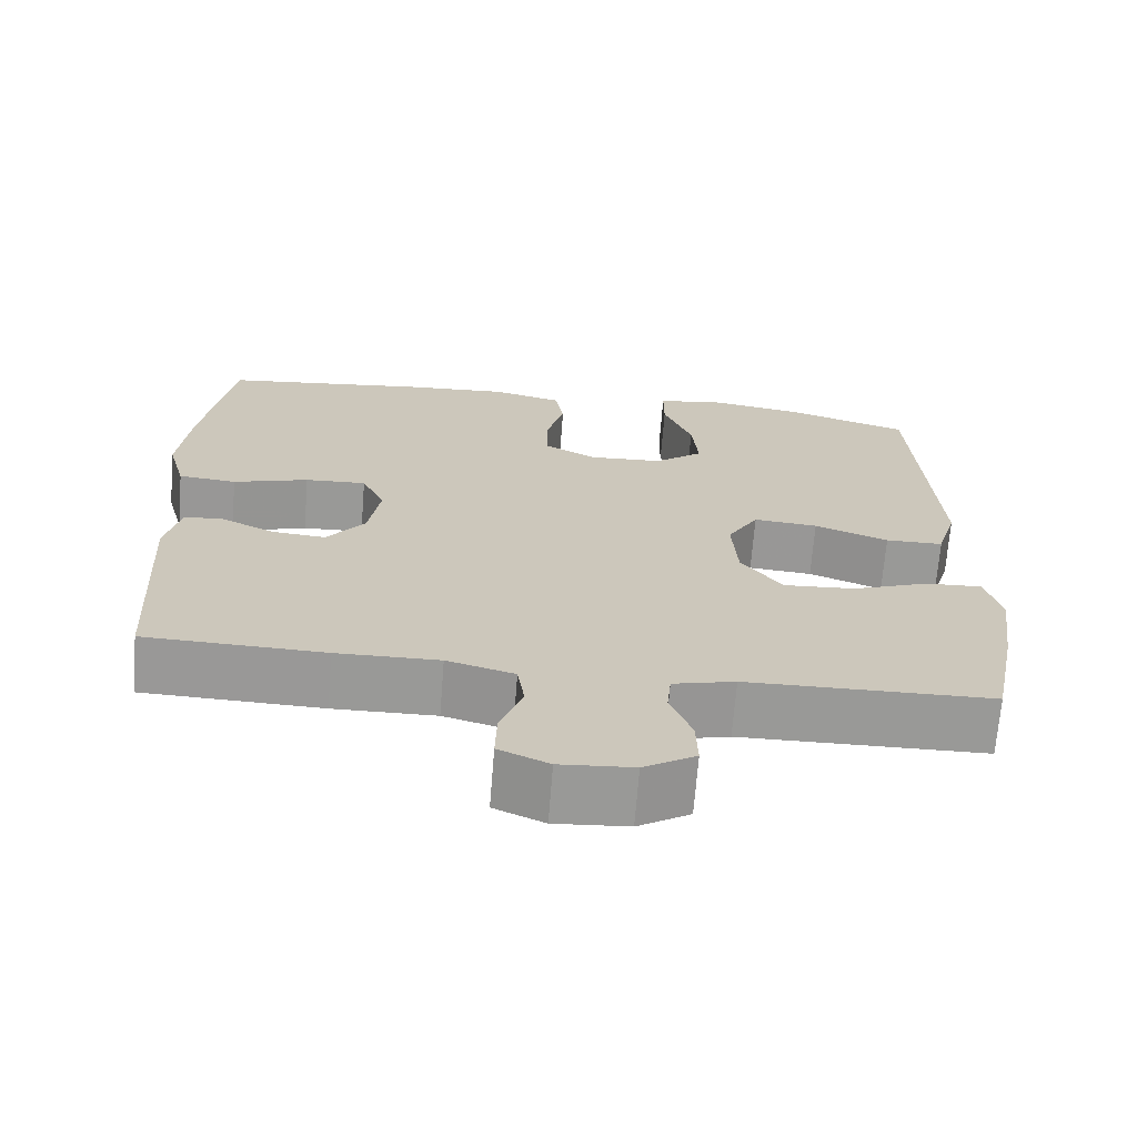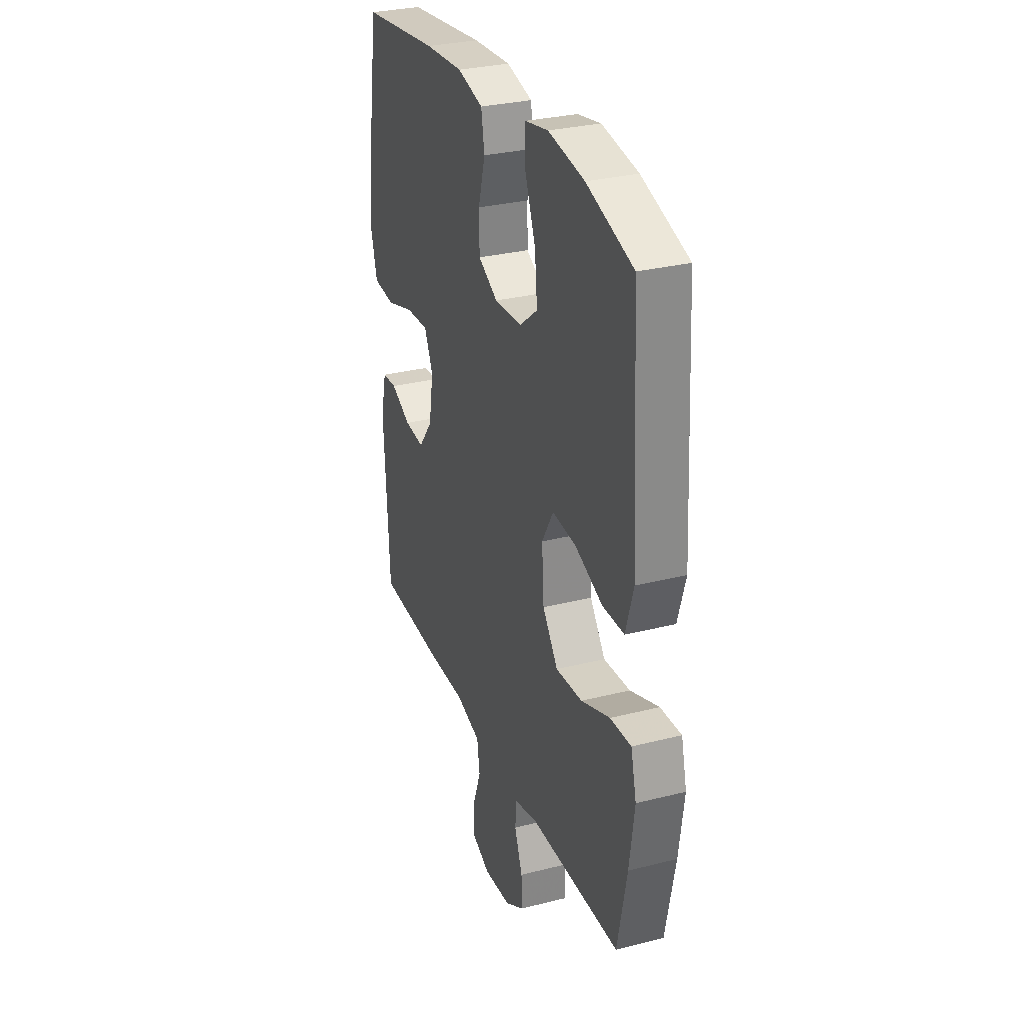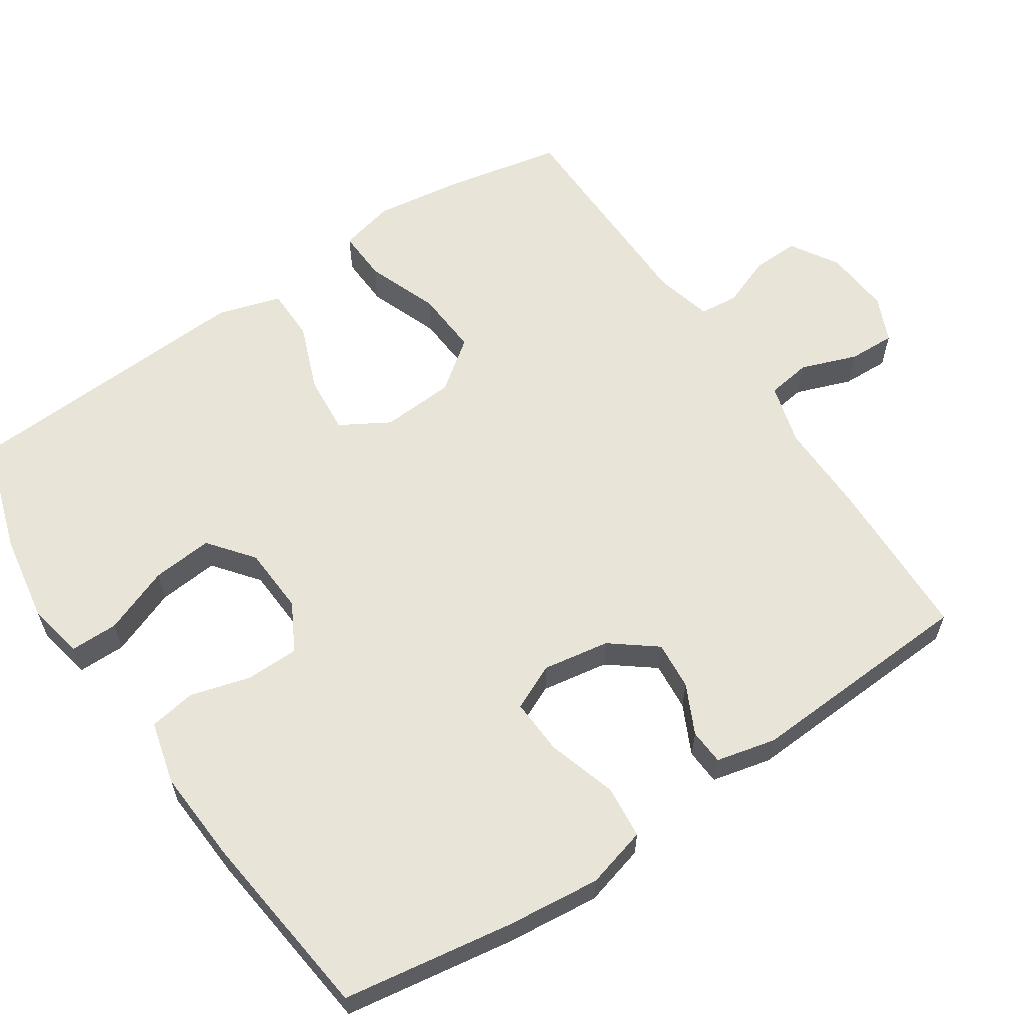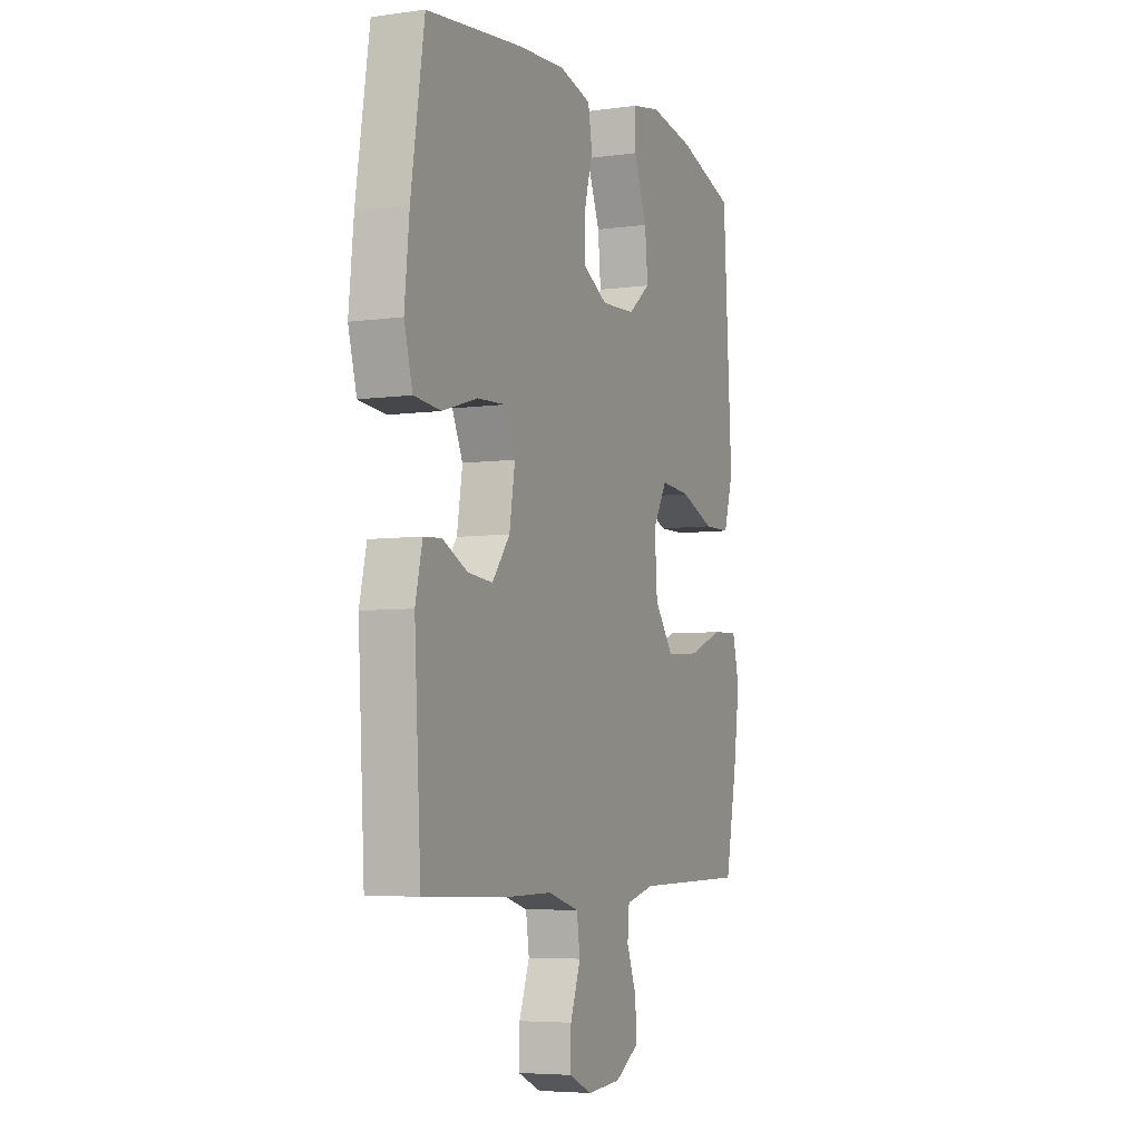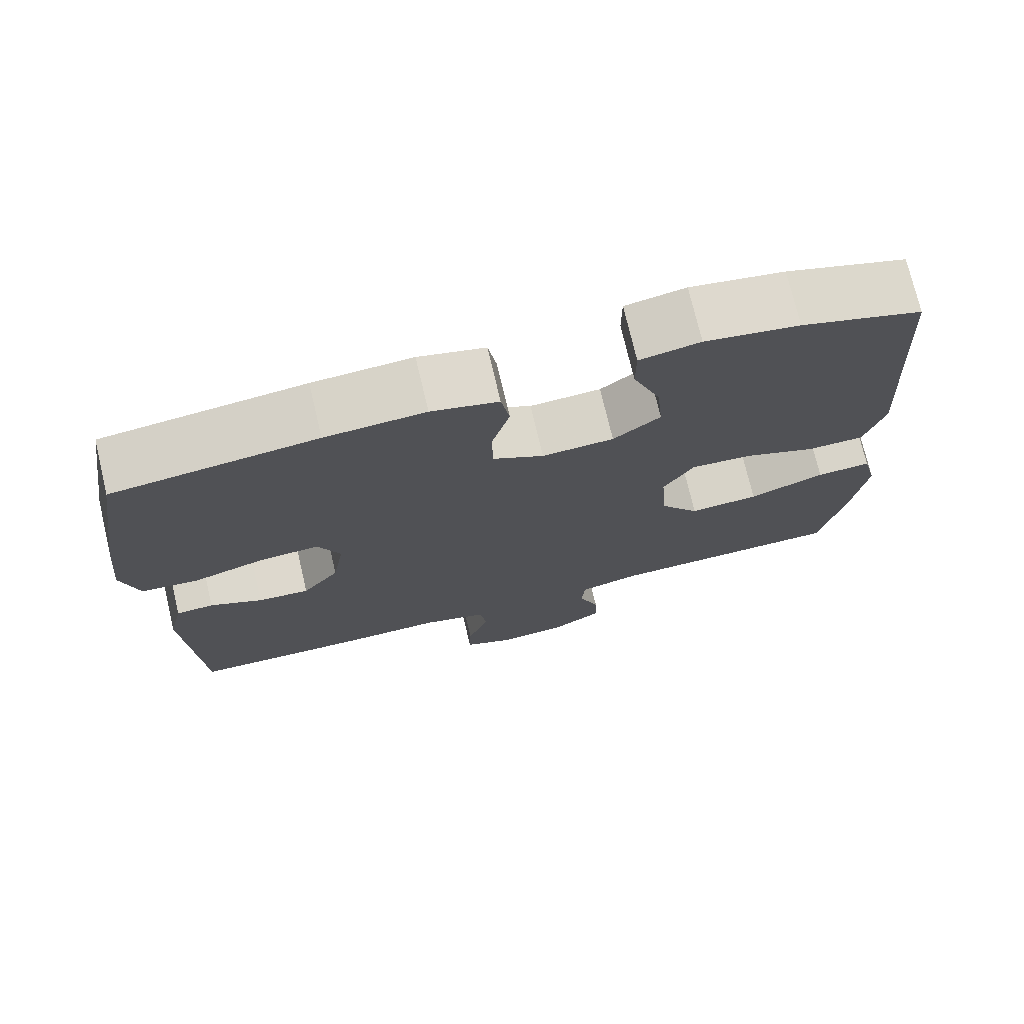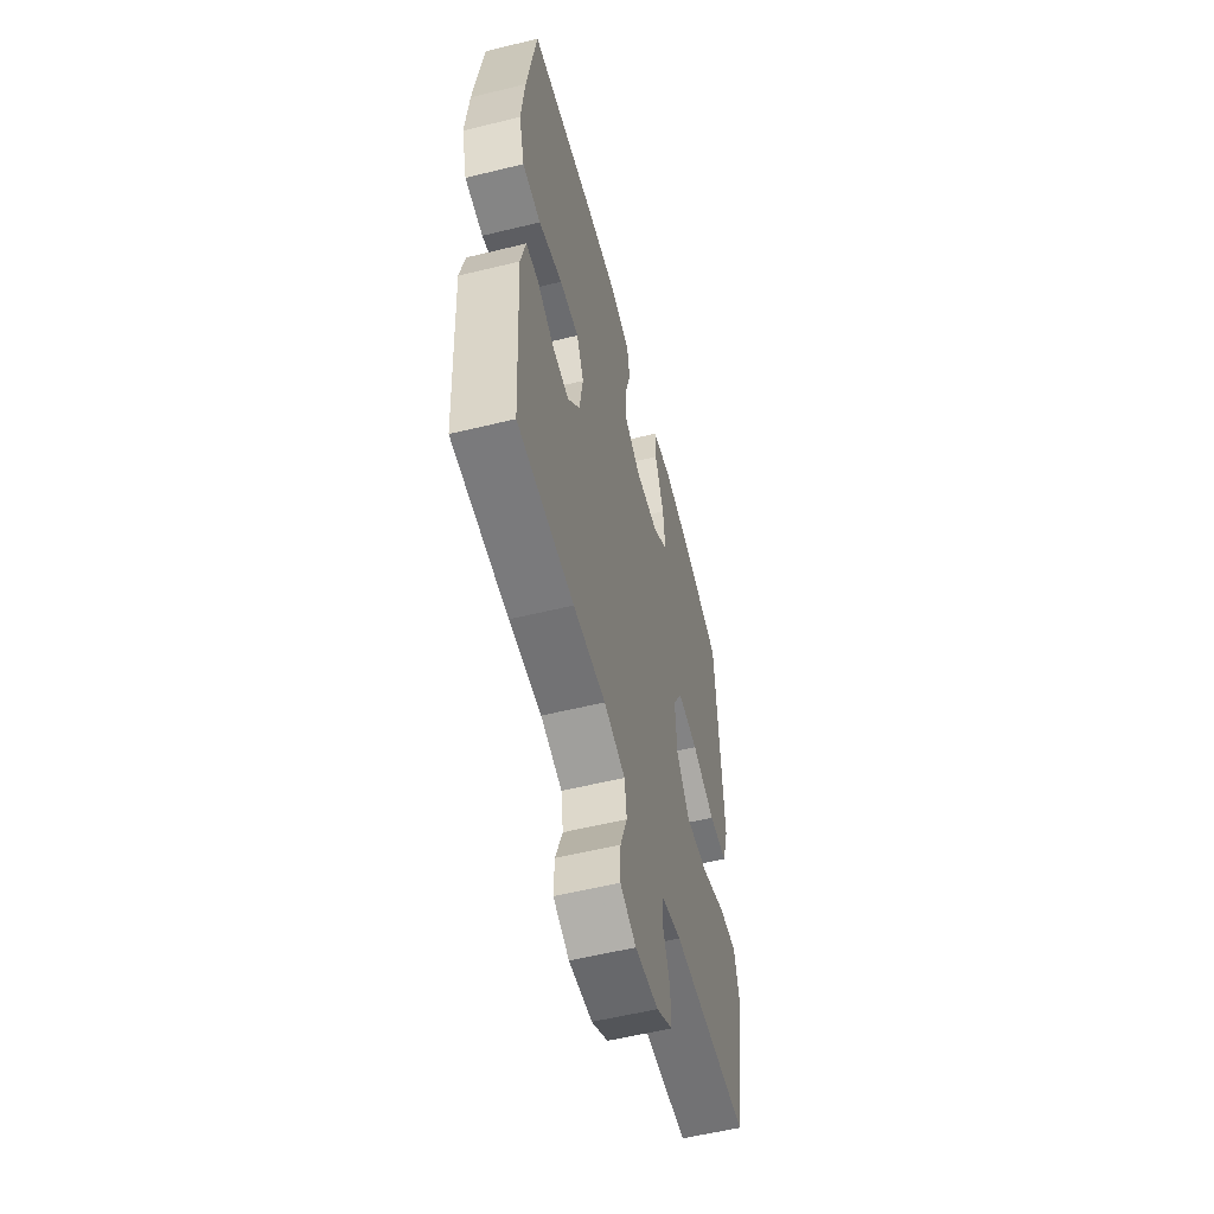
<metadata>
{"format":"obj","ext":"obj","renderer":"f3d","projection":"perspective","resolution":1024,"background":"white","views":[{"elev":-68.8,"azim":175.5,"up":"+Z"},{"elev":30.1,"azim":-110.3,"up":"+Z"},{"elev":60.7,"azim":56.3,"up":"+Y"},{"elev":-5.5,"azim":113.2,"up":"+Z"},{"elev":74.0,"azim":166.7,"up":"+Z"},{"elev":-56.5,"azim":104.4,"up":"+Z"}]}
</metadata>
<code>
v 0.5 0.07 -0.5
v 0.275 0.07 -0.507
v 0.146 0.07 -0.505
v 0.061 0.07 -0.529
v 0.052 0.07 -0.59
v 0.08 0.07 -0.667
v 0.082 0.07 -0.731
v 0.019 0.07 -0.759
v -0.073 0.07 -0.752
v -0.138 0.07 -0.712
v -0.136 0.07 -0.648
v -0.109 0.07 -0.578
v -0.114 0.07 -0.525
v -0.192 0.07 -0.505
v -0.5 0.07 -0.5
v -0.532 0.07 -0.34
v -0.549 0.07 -0.218
v -0.53 0.07 -0.142
v -0.459 0.07 -0.145
v -0.361 0.07 -0.182
v -0.271 0.07 -0.188
v -0.219 0.07 -0.119
v -0.212 0.07 -0.018
v -0.251 0.07 0.049
v -0.332 0.07 0.042
v -0.425 0.07 0.006
v -0.498 0.07 0.007
v -0.524 0.07 0.094
v -0.516 0.07 0.229
v -0.5 0.07 0.5
v -0.343 0.07 0.55
v -0.221 0.07 0.57
v -0.143 0.07 0.555
v -0.143 0.07 0.489
v -0.179 0.07 0.397
v -0.187 0.07 0.314
v -0.126 0.07 0.266
v -0.033 0.07 0.261
v 0.033 0.07 0.297
v 0.034 0.07 0.37
v 0.011 0.07 0.453
v 0.022 0.07 0.517
v 0.109 0.07 0.539
v 0.238 0.07 0.531
v 0.5 0.07 0.5
v 0.536 0.07 0.266
v 0.549 0.07 0.137
v 0.526 0.07 0.053
v 0.453 0.07 0.046
v 0.358 0.07 0.075
v 0.281 0.07 0.079
v 0.252 0.07 0.016
v 0.267 0.07 -0.076
v 0.315 0.07 -0.138
v 0.382 0.07 -0.132
v 0.45 0.07 -0.099
v 0.499 0.07 -0.102
v 0.518 0.07 -0.184
v 0.5 0 -0.5
v 0.275 0 -0.507
v 0.146 0 -0.505
v 0.061 0 -0.529
v 0.052 0 -0.59
v 0.08 0 -0.667
v 0.082 0 -0.731
v 0.019 0 -0.759
v -0.073 0 -0.752
v -0.138 0 -0.712
v -0.136 0 -0.648
v -0.109 0 -0.578
v -0.114 0 -0.525
v -0.192 0 -0.505
v -0.5 0 -0.5
v -0.532 0 -0.34
v -0.549 0 -0.218
v -0.53 0 -0.142
v -0.459 0 -0.145
v -0.361 0 -0.182
v -0.271 0 -0.188
v -0.219 0 -0.119
v -0.212 0 -0.018
v -0.251 0 0.049
v -0.332 0 0.042
v -0.425 0 0.006
v -0.498 0 0.007
v -0.524 0 0.094
v -0.516 0 0.229
v -0.5 0 0.5
v -0.343 0 0.55
v -0.221 0 0.57
v -0.143 0 0.555
v -0.143 0 0.489
v -0.179 0 0.397
v -0.187 0 0.314
v -0.126 0 0.266
v -0.033 0 0.261
v 0.033 0 0.297
v 0.034 0 0.37
v 0.011 0 0.453
v 0.022 0 0.517
v 0.109 0 0.539
v 0.238 0 0.531
v 0.5 0 0.5
v 0.536 0 0.266
v 0.549 0 0.137
v 0.526 0 0.053
v 0.453 0 0.046
v 0.358 0 0.075
v 0.281 0 0.079
v 0.252 0 0.016
v 0.267 0 -0.076
v 0.315 0 -0.138
v 0.382 0 -0.132
v 0.45 0 -0.099
v 0.499 0 -0.102
v 0.518 0 -0.184
f 1 2 3
f 58 1 3
f 57 58 3
f 56 57 3
f 55 56 3
f 54 55 3 4
f 53 54 4
f 52 53 4
f 48 49 50
f 47 48 50
f 46 47 50
f 45 46 50
f 44 45 50
f 43 44 50
f 42 43 50
f 41 42 50
f 40 41 50
f 39 40 50 51
f 38 39 51 52
f 33 34 35
f 32 33 35
f 31 32 35
f 30 31 35
f 29 30 35
f 29 35 36
f 28 29 36
f 27 28 36
f 26 27 36
f 25 26 36
f 24 25 36 37
f 18 19 20
f 17 18 20
f 16 17 20
f 15 16 20
f 14 15 20
f 13 14 20 21
f 10 11 12
f 9 10 12
f 8 9 12
f 7 8 12
f 6 7 12
f 5 6 12
f 4 5 12 13
f 13 21 22
f 4 13 22
f 52 4 22
f 37 38 52
f 24 37 52
f 23 24 52
f 22 23 52
f 61 60 59
f 61 59 116
f 61 116 115
f 61 115 114
f 61 114 113
f 62 61 113 112
f 62 112 111
f 62 111 110
f 108 107 106
f 108 106 105
f 108 105 104
f 108 104 103
f 108 103 102
f 108 102 101
f 108 101 100
f 108 100 99
f 108 99 98
f 109 108 98 97
f 110 109 97 96
f 93 92 91
f 93 91 90
f 93 90 89
f 93 89 88
f 93 88 87
f 94 93 87
f 94 87 86
f 94 86 85
f 94 85 84
f 94 84 83
f 95 94 83 82
f 78 77 76
f 78 76 75
f 78 75 74
f 78 74 73
f 78 73 72
f 79 78 72 71
f 70 69 68
f 70 68 67
f 70 67 66
f 70 66 65
f 70 65 64
f 70 64 63
f 71 70 63 62
f 80 79 71
f 80 71 62
f 80 62 110
f 110 96 95
f 110 95 82
f 110 82 81
f 110 81 80
f 1 59 60 2
f 2 60 61 3
f 3 61 62 4
f 4 62 63 5
f 5 63 64 6
f 6 64 65 7
f 7 65 66 8
f 8 66 67 9
f 9 67 68 10
f 10 68 69 11
f 11 69 70 12
f 12 70 71 13
f 13 71 72 14
f 14 72 73 15
f 15 73 74 16
f 16 74 75 17
f 17 75 76 18
f 18 76 77 19
f 19 77 78 20
f 20 78 79 21
f 21 79 80 22
f 22 80 81 23
f 23 81 82 24
f 24 82 83 25
f 25 83 84 26
f 26 84 85 27
f 27 85 86 28
f 28 86 87 29
f 29 87 88 30
f 30 88 89 31
f 31 89 90 32
f 32 90 91 33
f 33 91 92 34
f 34 92 93 35
f 35 93 94 36
f 36 94 95 37
f 37 95 96 38
f 38 96 97 39
f 39 97 98 40
f 40 98 99 41
f 41 99 100 42
f 42 100 101 43
f 43 101 102 44
f 44 102 103 45
f 45 103 104 46
f 46 104 105 47
f 47 105 106 48
f 48 106 107 49
f 49 107 108 50
f 50 108 109 51
f 51 109 110 52
f 52 110 111 53
f 53 111 112 54
f 54 112 113 55
f 55 113 114 56
f 56 114 115 57
f 57 115 116 58
f 58 116 59 1

</code>
